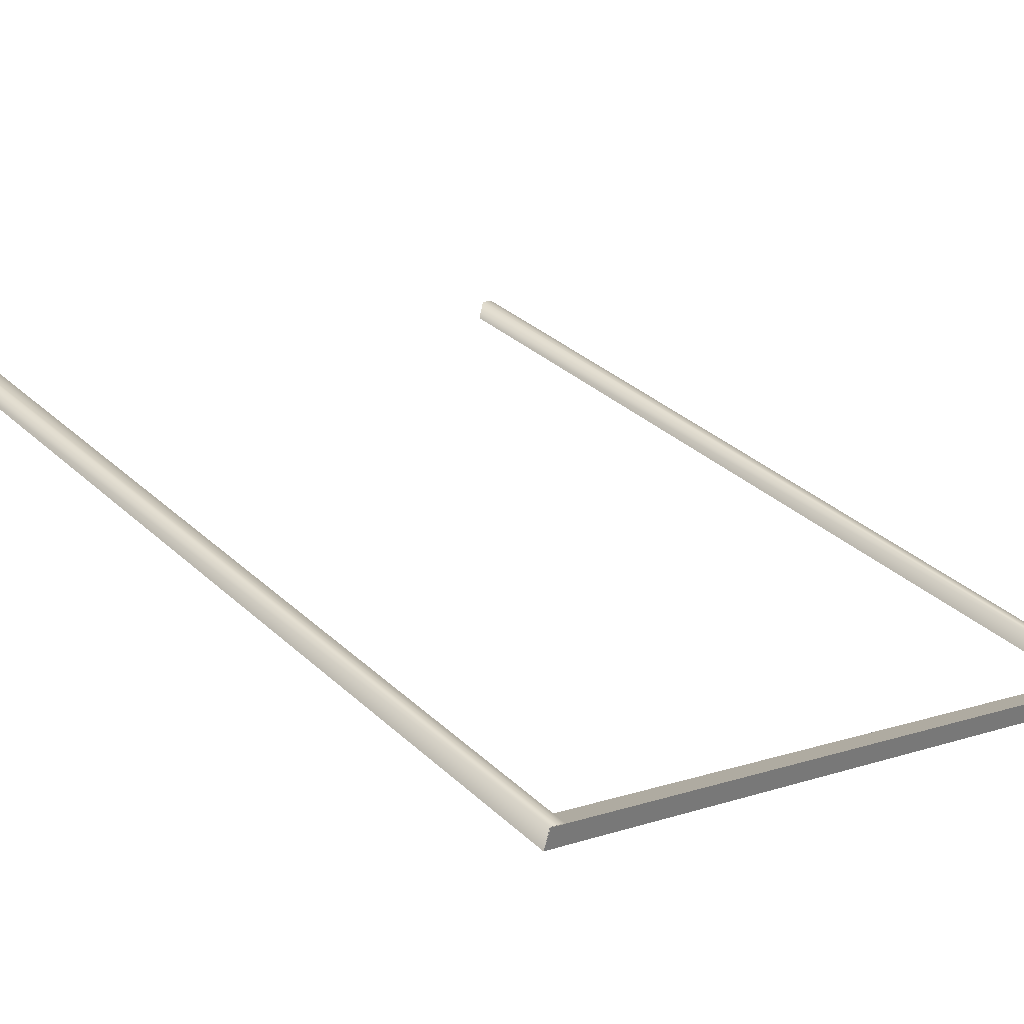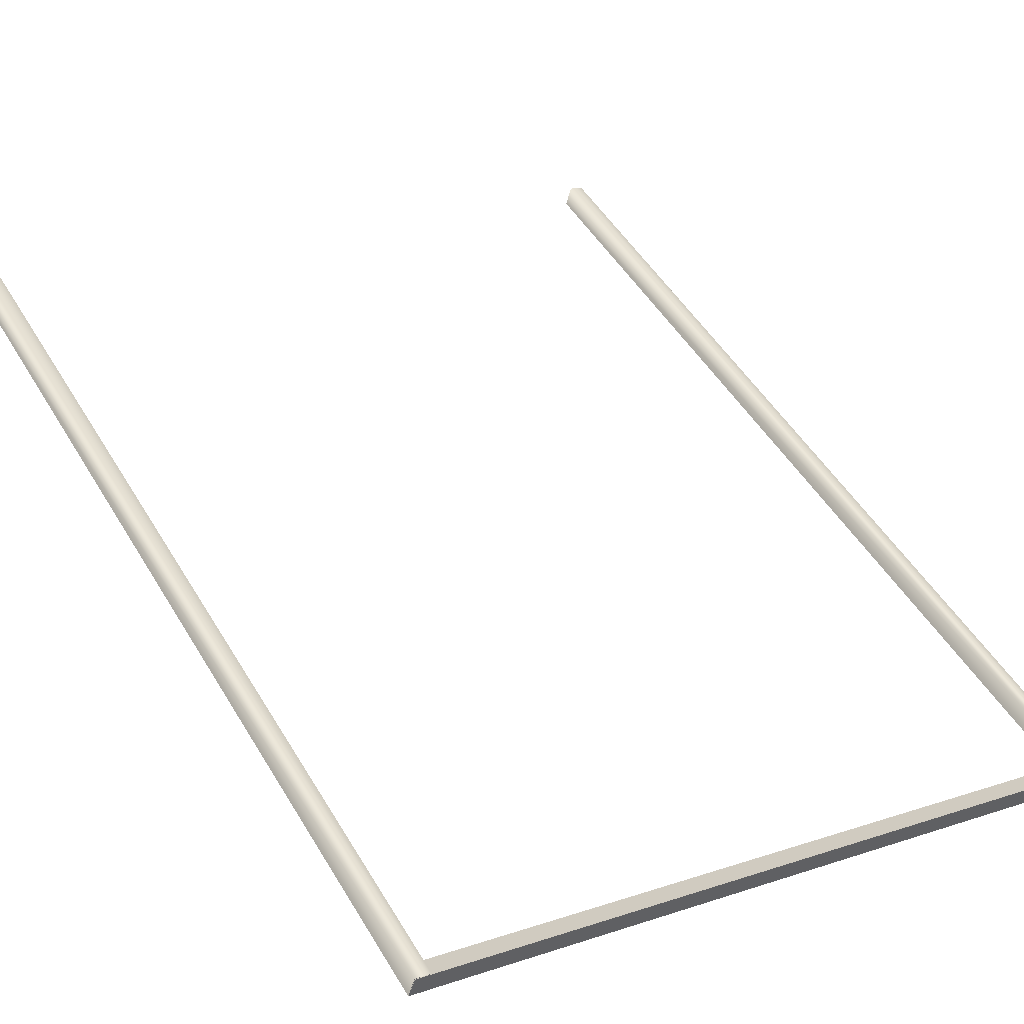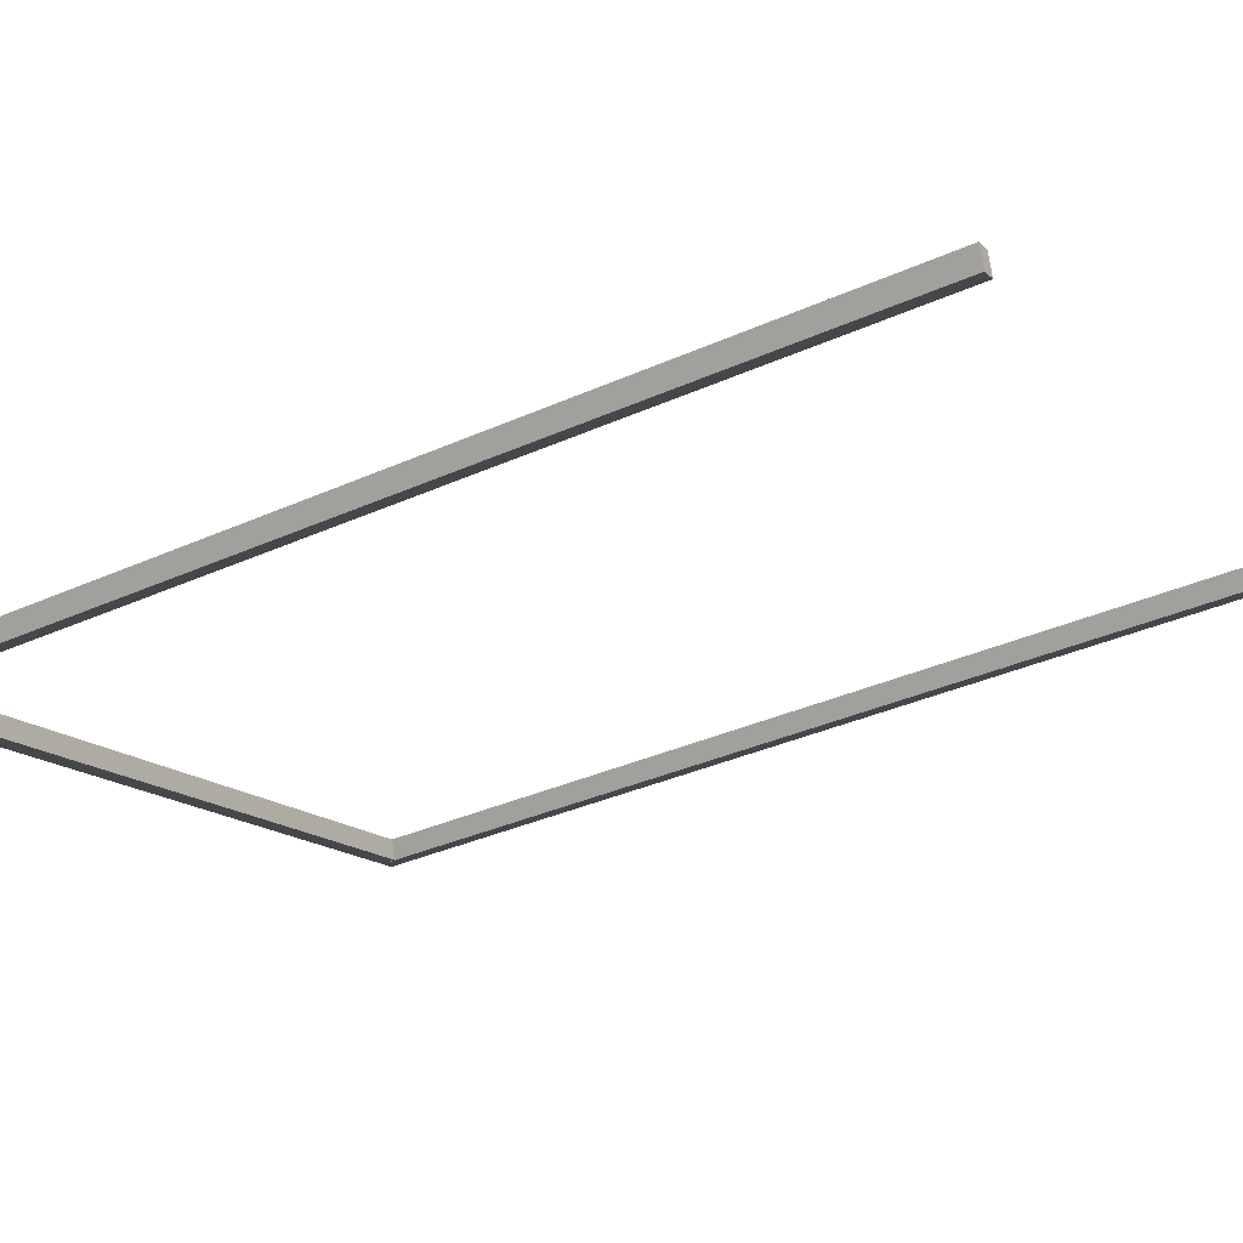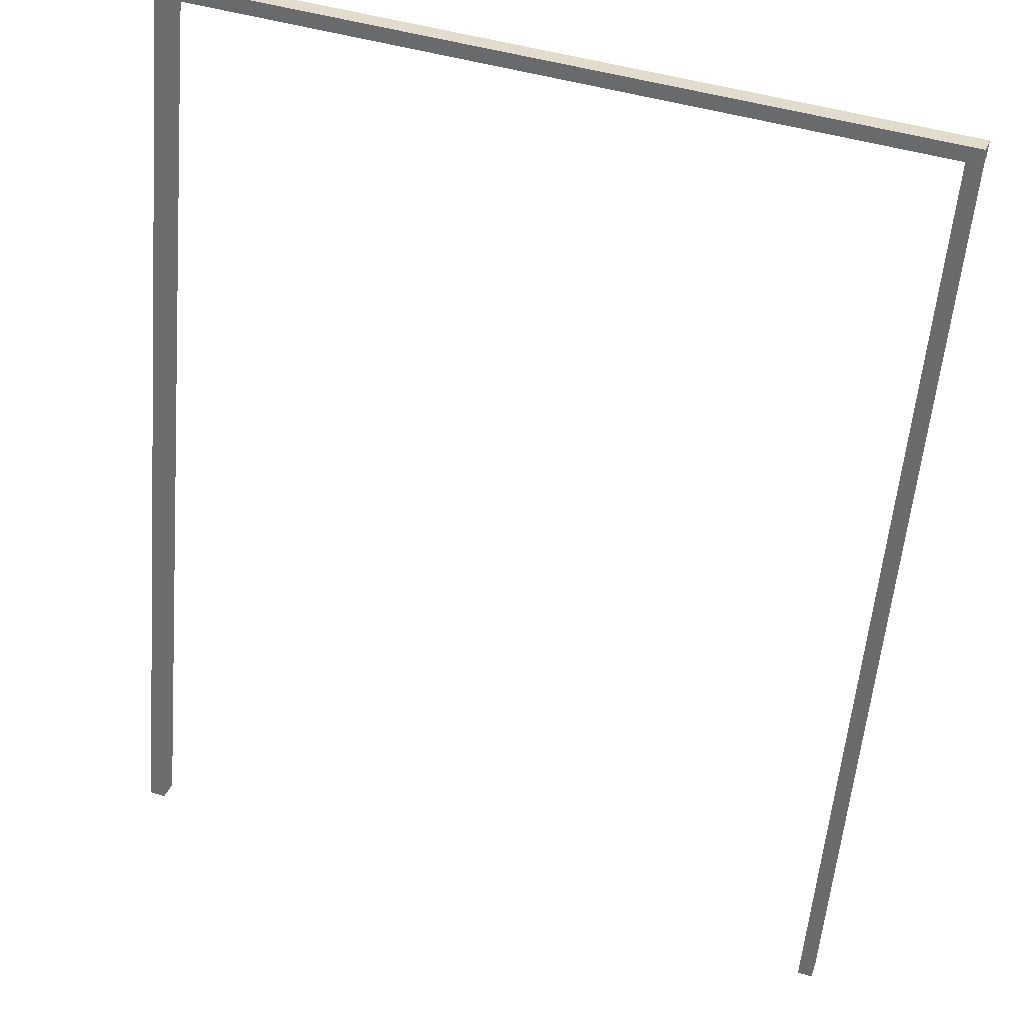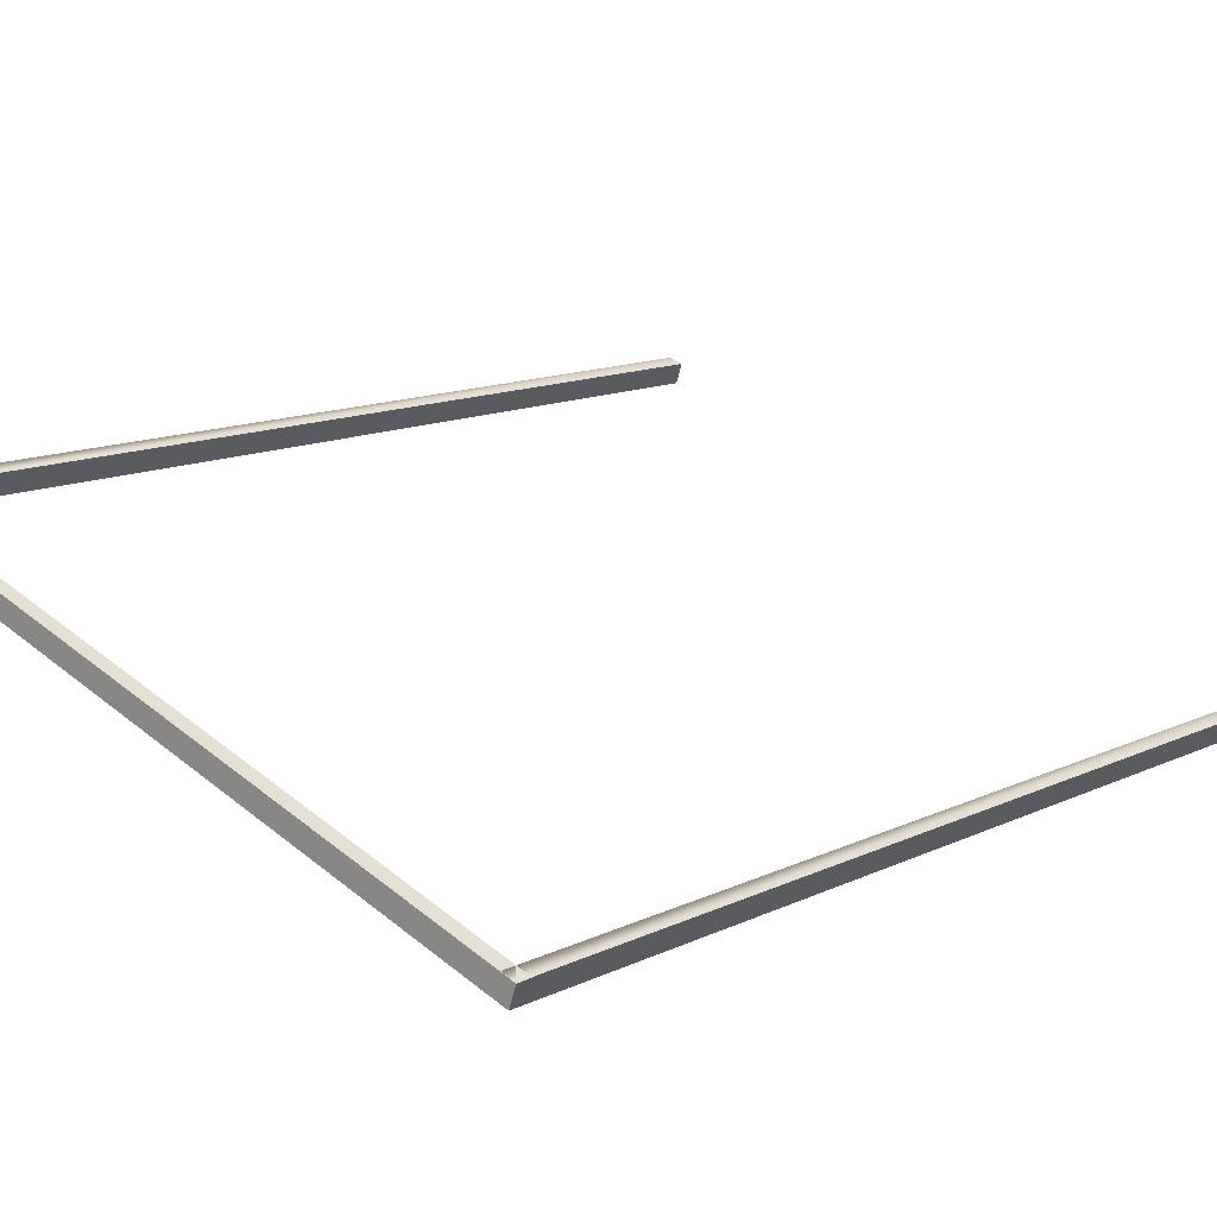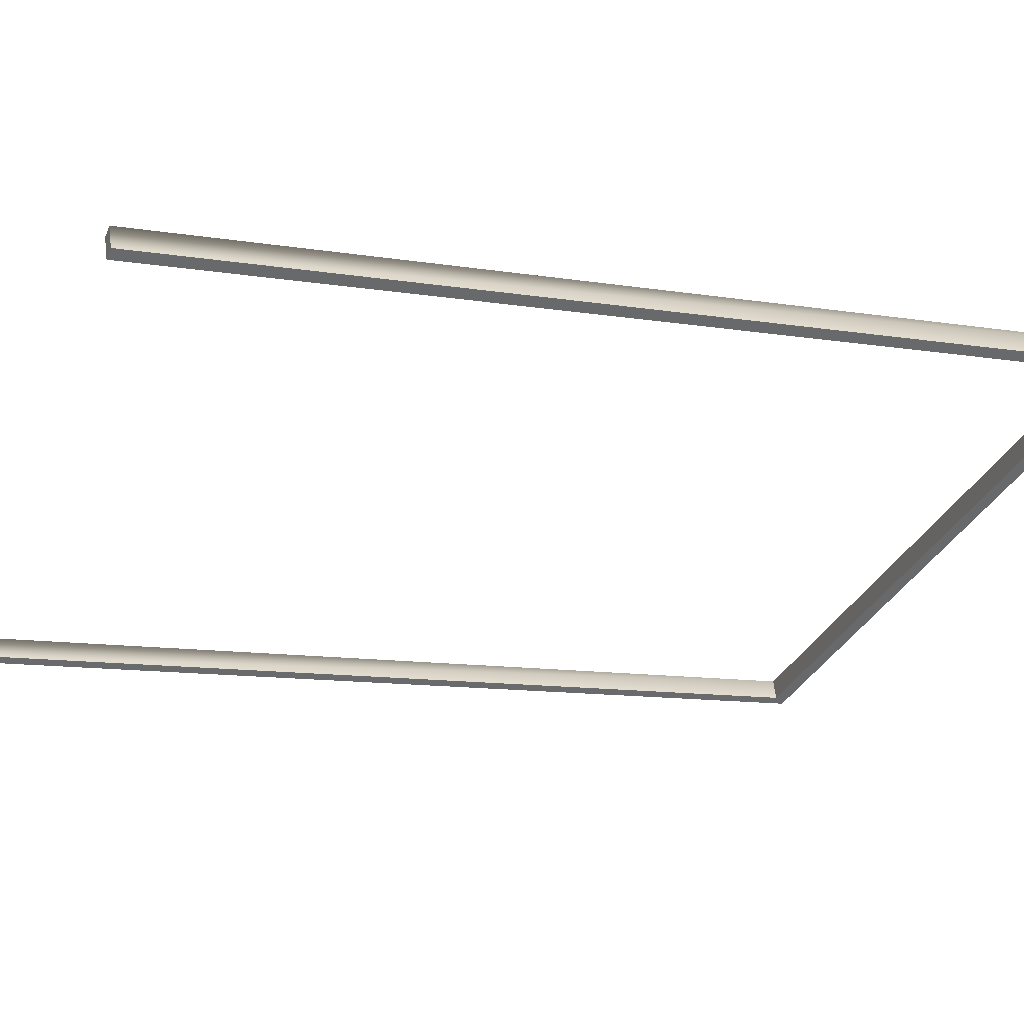
<metadata>
{"format":"obj","ext":"obj","renderer":"f3d","projection":"perspective","resolution":1024,"background":"white","views":[{"elev":34.6,"azim":140.3,"up":"+Z"},{"elev":49.1,"azim":150.4,"up":"+Z"},{"elev":-35.8,"azim":-59.6,"up":"+Z"},{"elev":-56.7,"azim":175.1,"up":"+Z"},{"elev":13.2,"azim":-137.0,"up":"+Z"},{"elev":-12.0,"azim":69.1,"up":"+Z"}]}
</metadata>
<code>
g Object98
v -15.99 -22.13 -5.526
v -15.99 22.15 -5.521
v -16.28 22.13 -4.585
v -16.28 -22.15 -4.585
v 16.23 22.15 4.567
v 16.23 -22.13 4.57
v 15.94 -22.15 5.515
v 15.94 22.13 5.515
v -16.63 -22.13 -5.736
v -16.63 22.15 -5.731
v -15.99 22.15 -5.521
v -15.99 -22.13 -5.526
v -16.63 22.15 -5.731
v -16.93 22.13 -4.795
v -16.28 22.13 -4.585
v -15.99 22.15 -5.521
v -16.93 22.13 -4.795
v -16.93 -22.15 -4.795
v -16.93 -22.15 -4.795
v -16.63 -22.13 -5.736
v -15.99 -22.13 -5.526
v -16.28 -22.15 -4.585
v 16.96 22.15 4.795
v 16.95 -22.13 4.798
v 16.23 -22.13 4.57
v 16.23 22.15 4.567
v 16.95 -22.13 4.798
v 16.66 -22.15 5.743
v 15.94 -22.15 5.515
v 16.23 -22.13 4.57
v 16.66 -22.15 5.743
v 16.66 22.13 5.743
v 15.94 22.13 5.515
v 15.94 -22.15 5.515
v 16.66 22.13 5.743
v 16.96 22.15 4.795
v 16.23 22.15 4.567
v 15.94 22.13 5.515
v -16.63 22.15 -5.731
v -16.63 -22.13 -5.736
v -16.93 -22.15 -4.795
v -16.93 22.13 -4.795
v 16.95 -22.13 4.798
v 16.96 22.15 4.795
v -16.64 21.48 -5.729
v 16.95 21.48 4.805
v 16.63 21.48 5.734
v -16.96 21.48 -4.796
v -16.63 22.15 -5.736
v 16.95 22.15 4.798
v 16.95 21.48 4.805
v -16.64 21.48 -5.729
v 16.95 22.15 4.798
v 16.64 22.15 5.727
v 16.63 21.48 5.734
v 16.95 21.48 4.805
v 16.64 22.15 5.727
v -16.95 22.15 -4.803
v -16.96 21.48 -4.796
v 16.63 21.48 5.734
v -16.95 22.15 -4.803
v -16.63 22.15 -5.736
v -16.64 21.48 -5.729
v -16.96 21.48 -4.796
v 16.95 22.15 4.798
v -16.63 22.15 -5.736
v -16.95 22.15 -4.803
v 16.64 22.15 5.727
f 3 1 2
f 1 3 4
f 7 5 6
f 5 7 8
f 11 9 10
f 9 11 12
f 15 13 14
f 13 15 16
f 4 17 18
f 17 4 3
f 21 19 20
f 19 21 22
f 25 23 24
f 23 25 26
f 29 27 28
f 27 29 30
f 33 31 32
f 31 33 34
f 37 35 36
f 35 37 38
f 41 39 40
f 39 41 42
f 32 43 44
f 43 32 31
f 47 45 46
f 45 47 48
f 51 49 50
f 49 51 52
f 55 53 54
f 53 55 56
f 59 57 58
f 57 59 60
f 63 61 62
f 61 63 64
f 67 65 66
f 65 67 68

</code>
